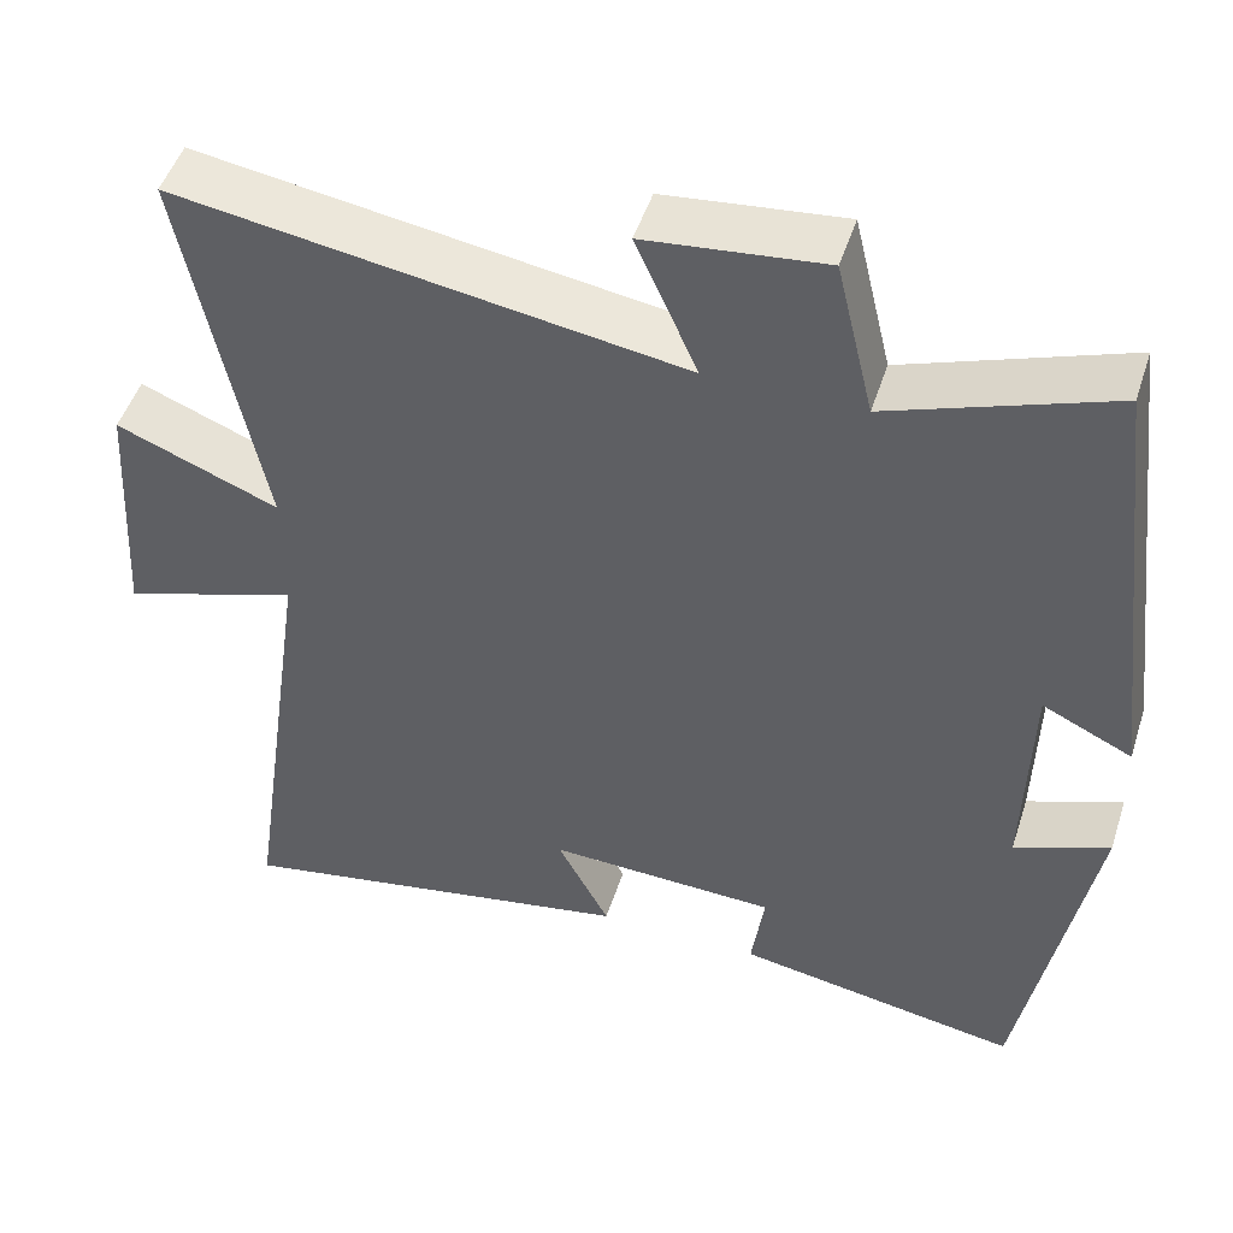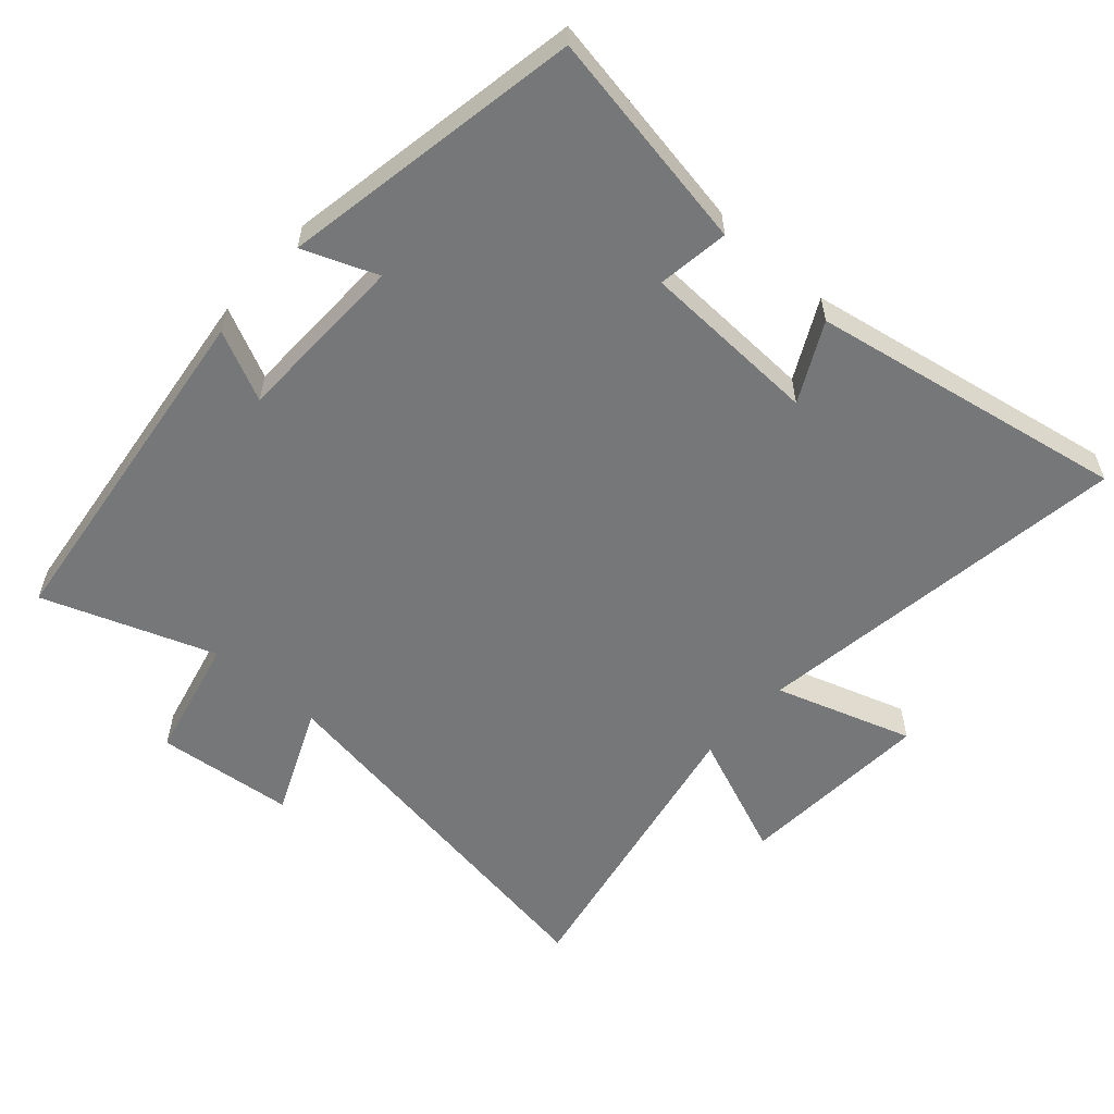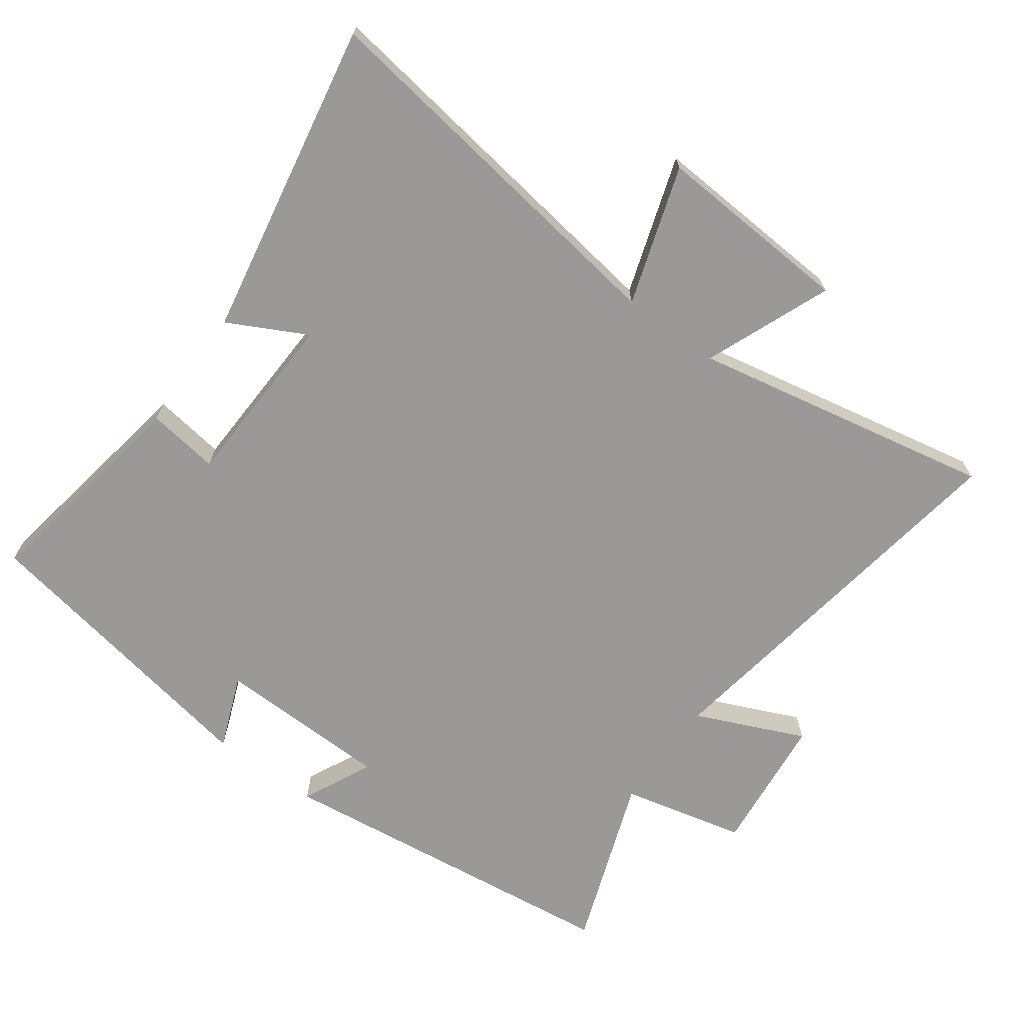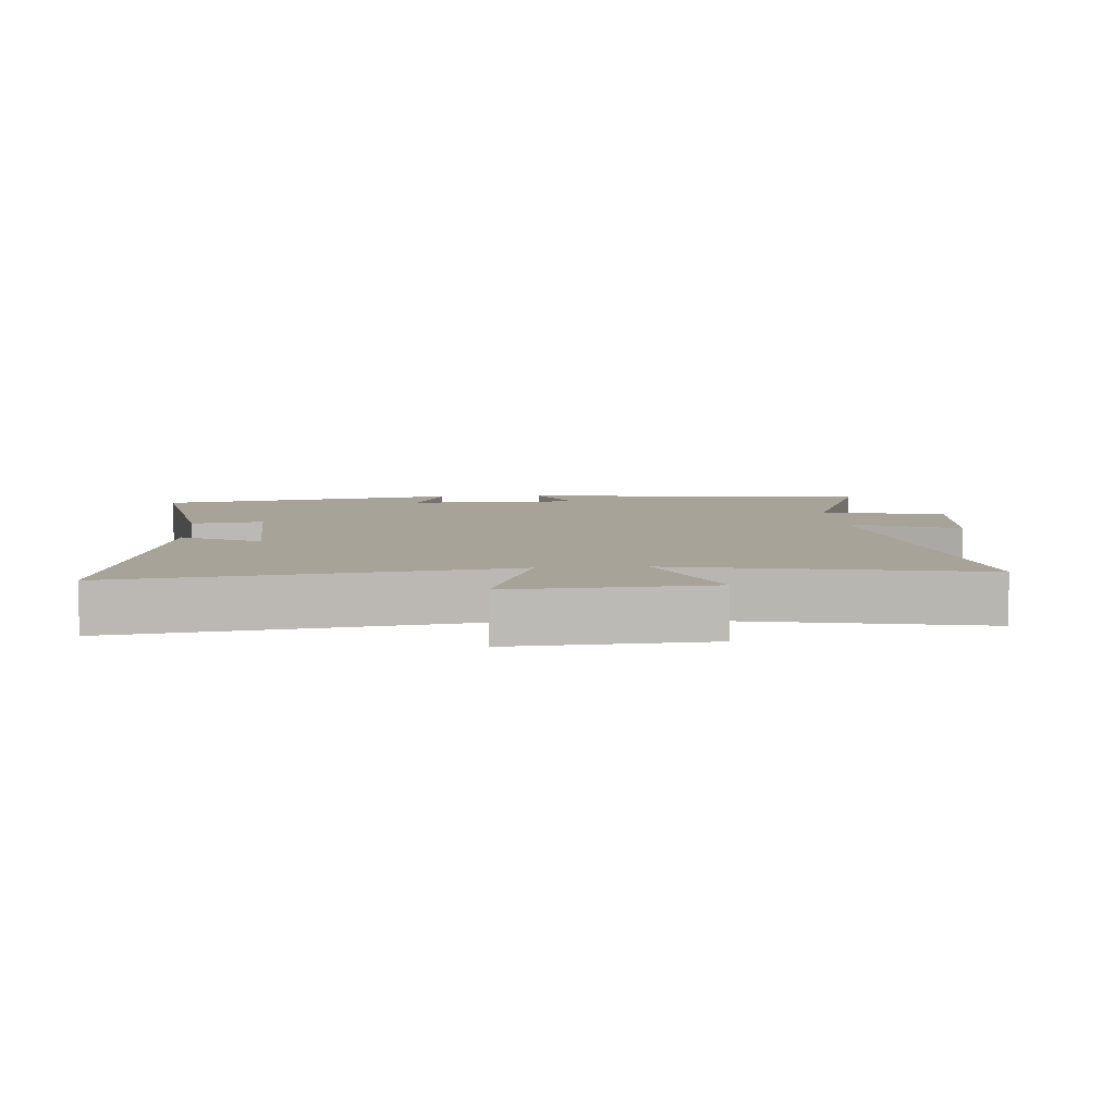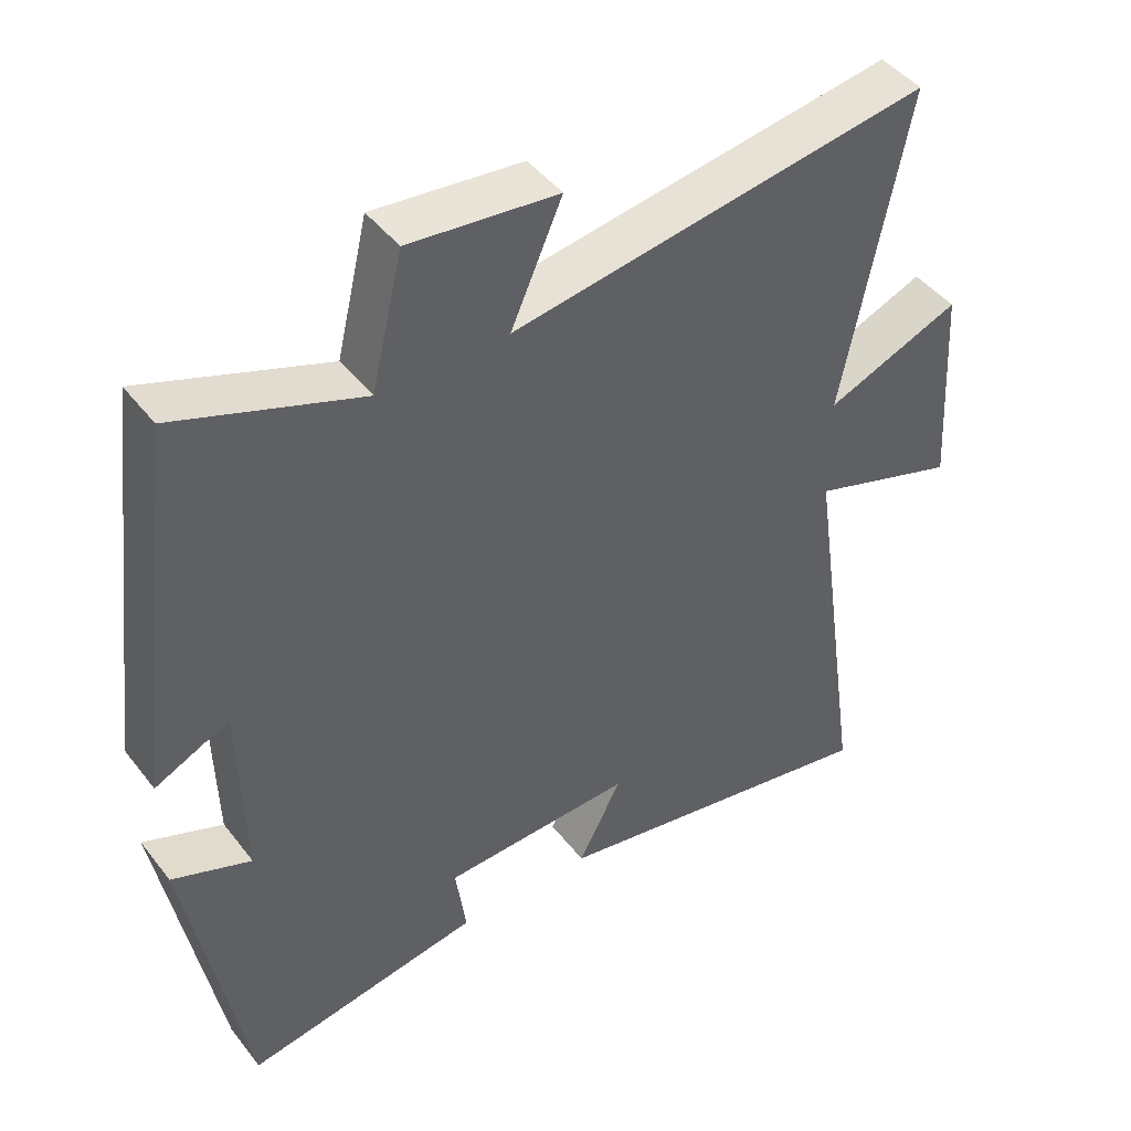
<metadata>
{"format":"obj","ext":"obj","renderer":"f3d","projection":"perspective","resolution":1024,"background":"white","views":[{"elev":49.1,"azim":17.7,"up":"+Z"},{"elev":-57.1,"azim":138.2,"up":"+Y"},{"elev":-69.0,"azim":-126.1,"up":"+Y"},{"elev":6.9,"azim":-94.5,"up":"+Y"},{"elev":45.1,"azim":144.7,"up":"+Z"}]}
</metadata>
<code>
v 0.434 0.07 0.594
v 0.5 0.07 0.064
v 0.395 0.07 0.114
v 0.389 0.07 -0.148
v 0.5 0.07 -0.104
v 0.419 0.07 -0.557
v 0.086 0.07 -0.5
v 0.101 0.07 -0.392
v -0.167 0.07 -0.382
v -0.106 0.07 -0.5
v -0.582 0.07 -0.588
v -0.5 0.07 -0.014
v -0.707 0.07 -0.082
v -0.689 0.07 0.214
v -0.5 0.07 0.138
v -0.59 0.07 0.591
v -0.004 0.07 0.5
v -0.076 0.07 0.663
v 0.132 0.07 0.685
v 0.176 0.07 0.5
v 0.434 0 0.594
v 0.5 0 0.064
v 0.395 0 0.114
v 0.389 0 -0.148
v 0.5 0 -0.104
v 0.419 0 -0.557
v 0.086 0 -0.5
v 0.101 0 -0.392
v -0.167 0 -0.382
v -0.106 0 -0.5
v -0.582 0 -0.588
v -0.5 0 -0.014
v -0.707 0 -0.082
v -0.689 0 0.214
v -0.5 0 0.138
v -0.59 0 0.591
v -0.004 0 0.5
v -0.076 0 0.663
v 0.132 0 0.685
v 0.176 0 0.5
f 17 18 19 20
f 15 16 17
f 15 17 20
f 12 13 14 15
f 12 15 20 1
f 9 10 11 12
f 8 9 12 1
f 4 5 6 7
f 3 4 7 8
f 1 2 3
f 1 3 8
f 40 39 38 37
f 37 36 35
f 40 37 35
f 35 34 33 32
f 21 40 35 32
f 32 31 30 29
f 21 32 29 28
f 27 26 25 24
f 28 27 24 23
f 23 22 21
f 28 23 21
f 1 21 22 2
f 2 22 23 3
f 3 23 24 4
f 4 24 25 5
f 5 25 26 6
f 6 26 27 7
f 7 27 28 8
f 8 28 29 9
f 9 29 30 10
f 10 30 31 11
f 11 31 32 12
f 12 32 33 13
f 13 33 34 14
f 14 34 35 15
f 15 35 36 16
f 16 36 37 17
f 17 37 38 18
f 18 38 39 19
f 19 39 40 20
f 20 40 21 1

</code>
